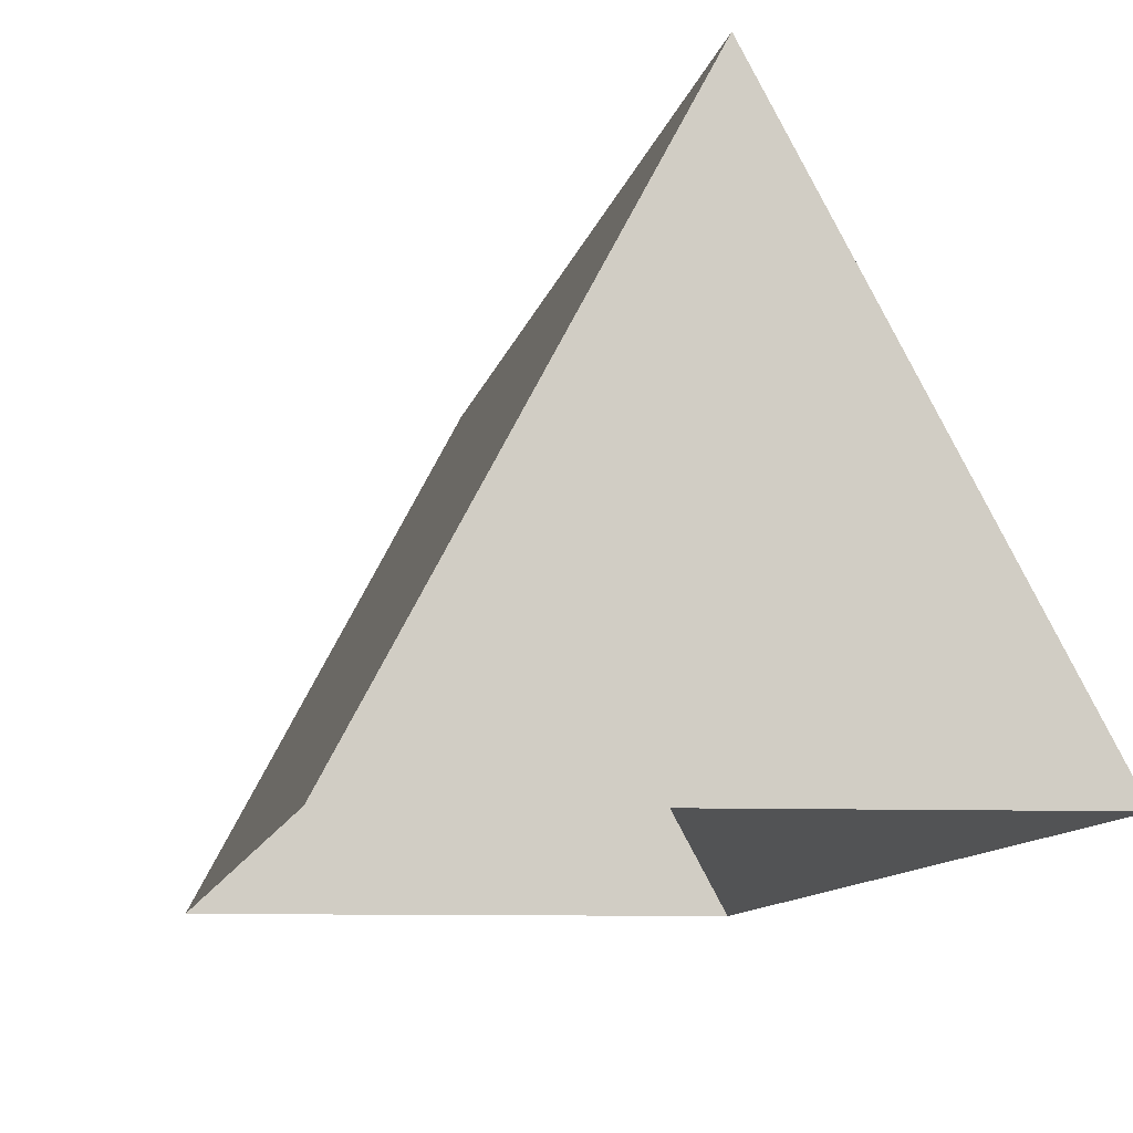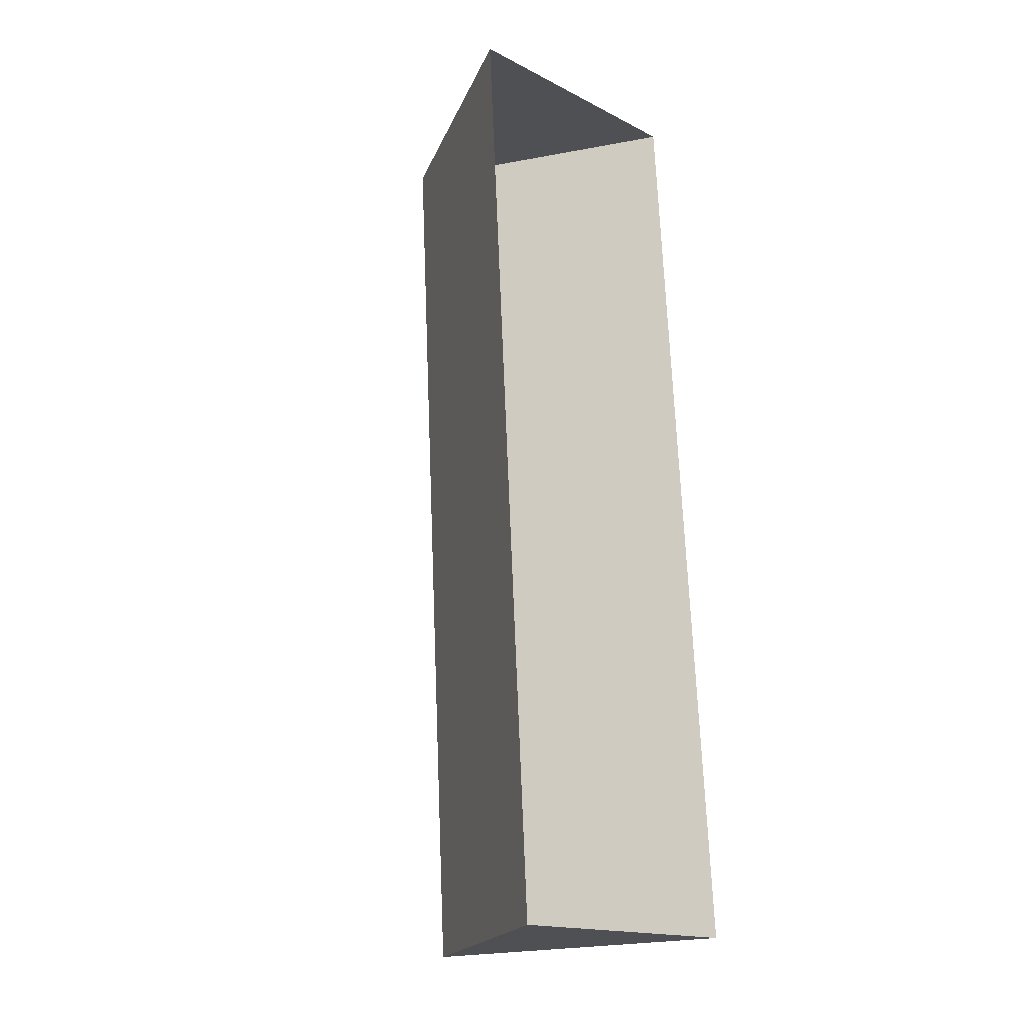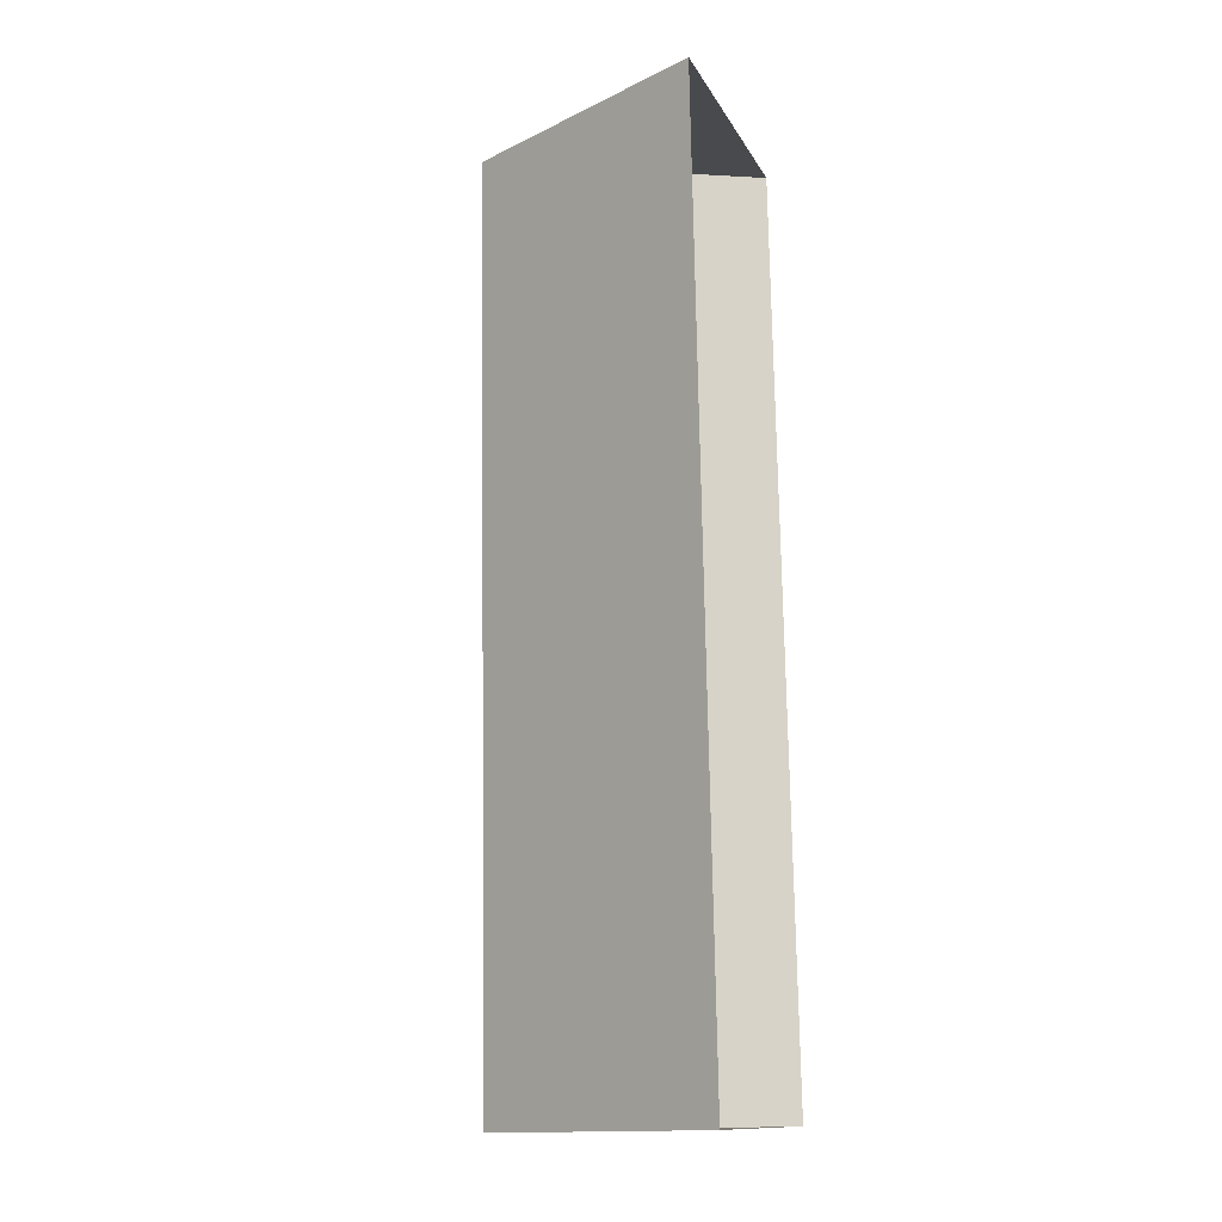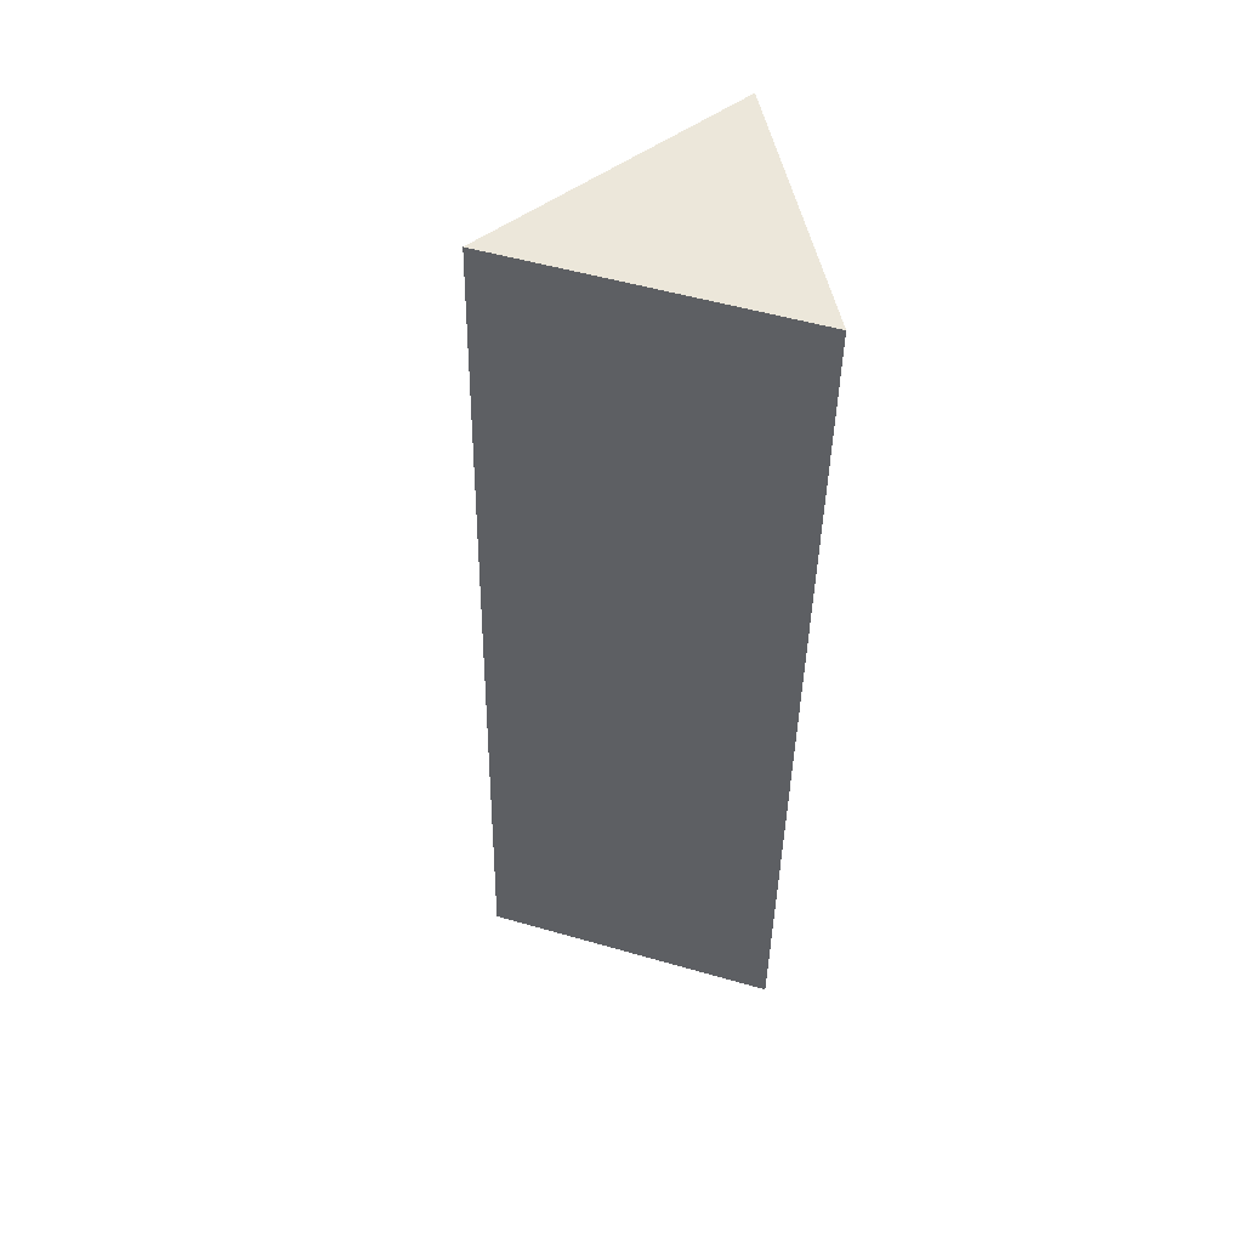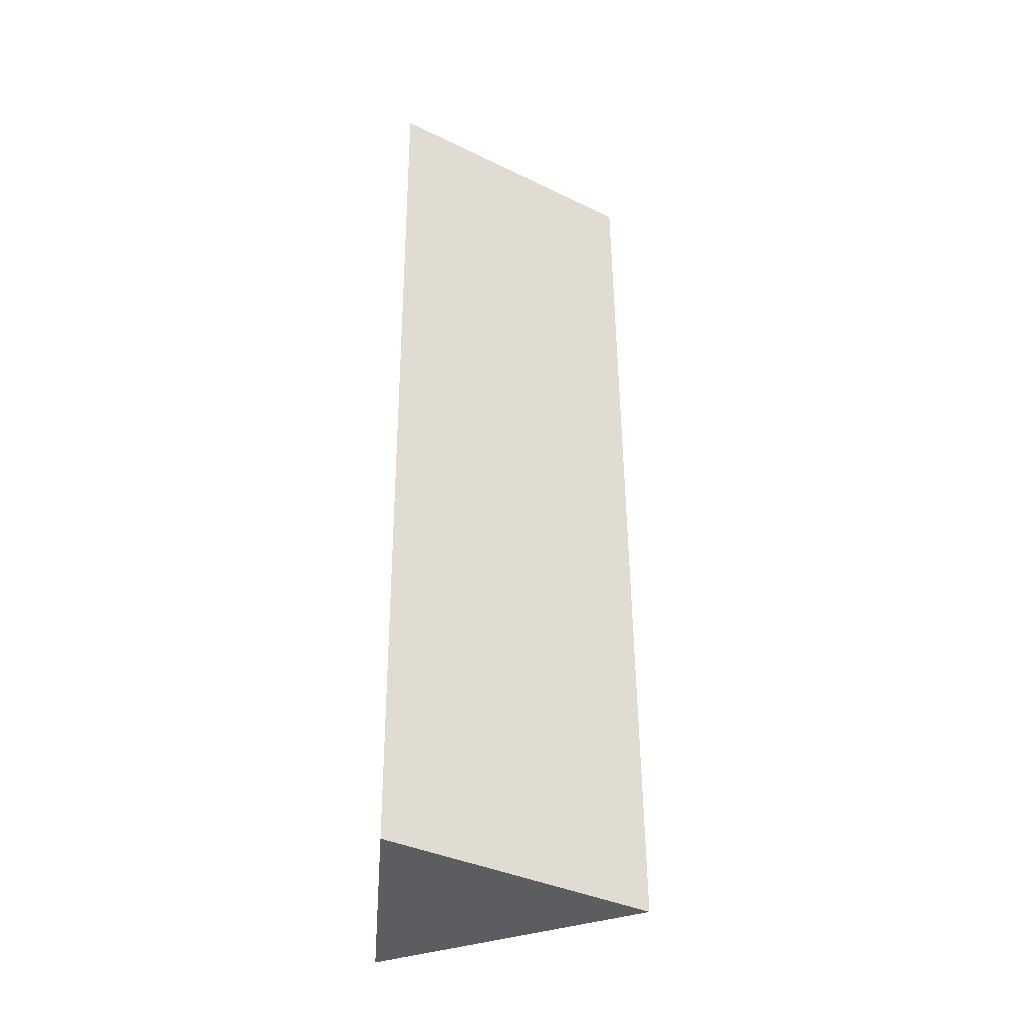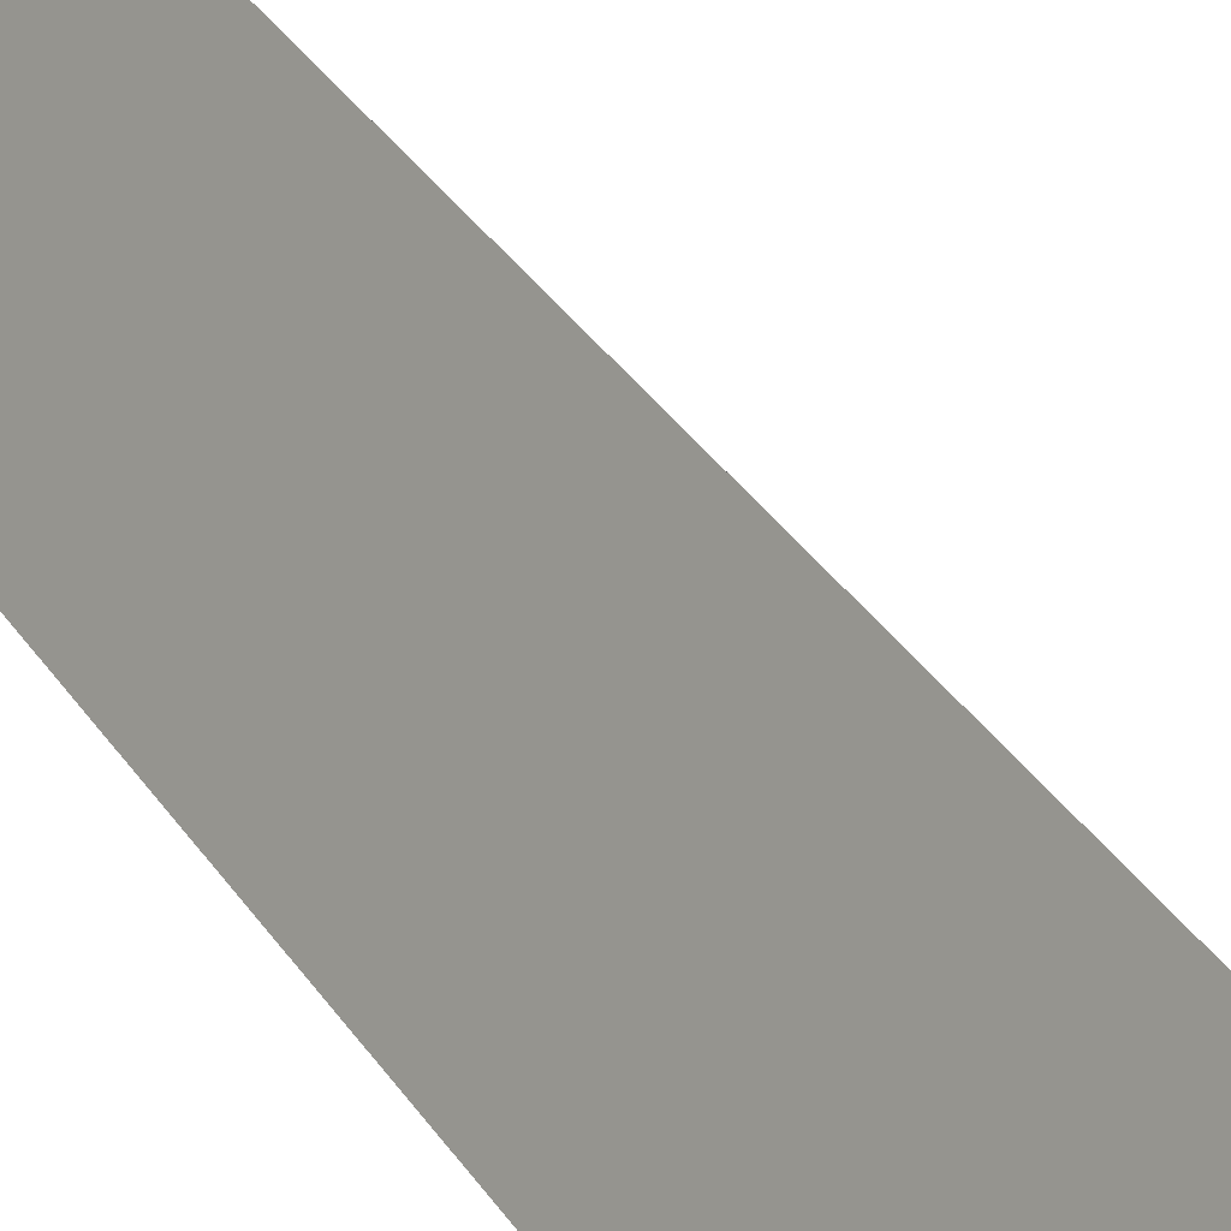
<metadata>
{"format":"obj","ext":"obj","renderer":"f3d","projection":"perspective","resolution":1024,"background":"white","views":[{"elev":-6.3,"azim":-10.2,"up":"+Y"},{"elev":-21.3,"azim":-45.8,"up":"+Z"},{"elev":-16.3,"azim":-71.4,"up":"+Z"},{"elev":47.5,"azim":-101.5,"up":"+Z"},{"elev":-32.8,"azim":85.6,"up":"+Z"},{"elev":41.9,"azim":-36.2,"up":"+Y"}]}
</metadata>
<code>
o CG10_500_049063_0005_roof
v 76.87 75 -12.11
v 92.87 75 -263.9
v 39.88 143.8 -14.3
v 55.24 145 -266.2
v 2.483 75 -16.56
v 17.19 75 -268.4
v 76.87 0 -12.11
v 92.87 0 -263.9
v 17.19 0 -268.4
v 2.483 0 -16.56
f 5 3 4 6
f 3 1 2 4
f 2 4 6
f 5 3 1

</code>
